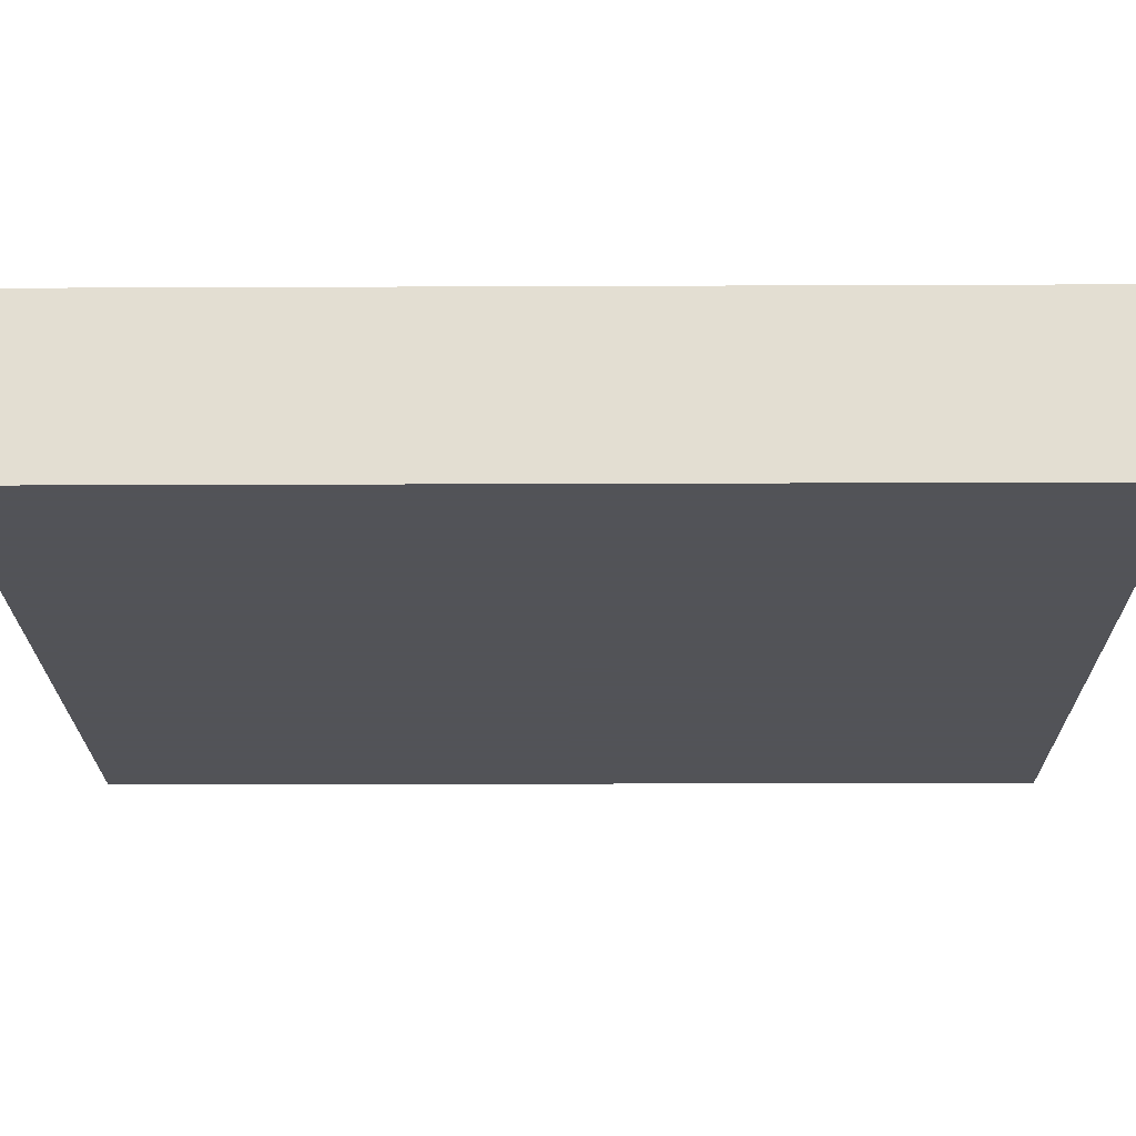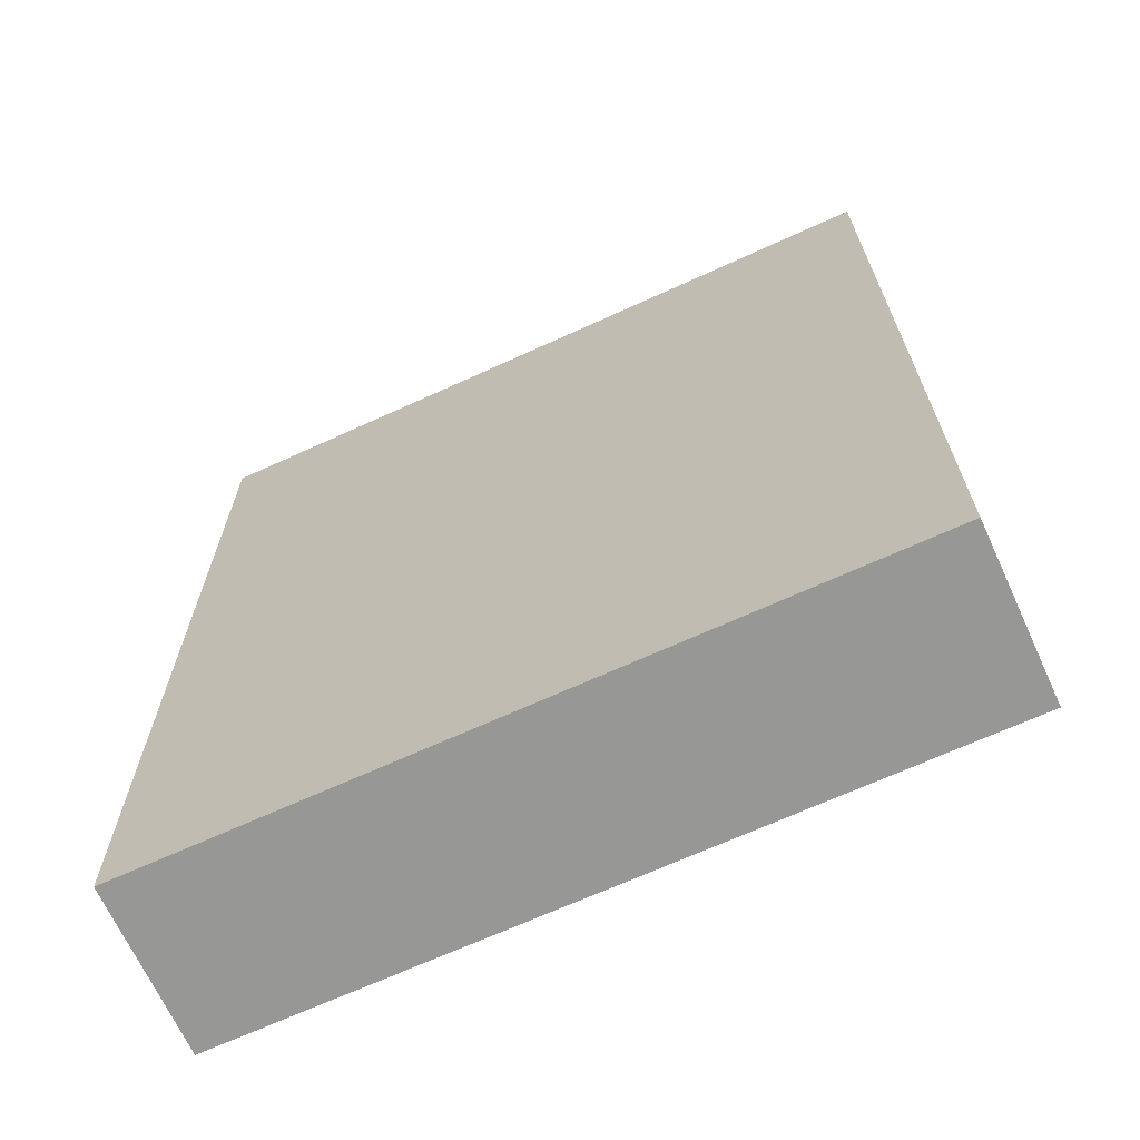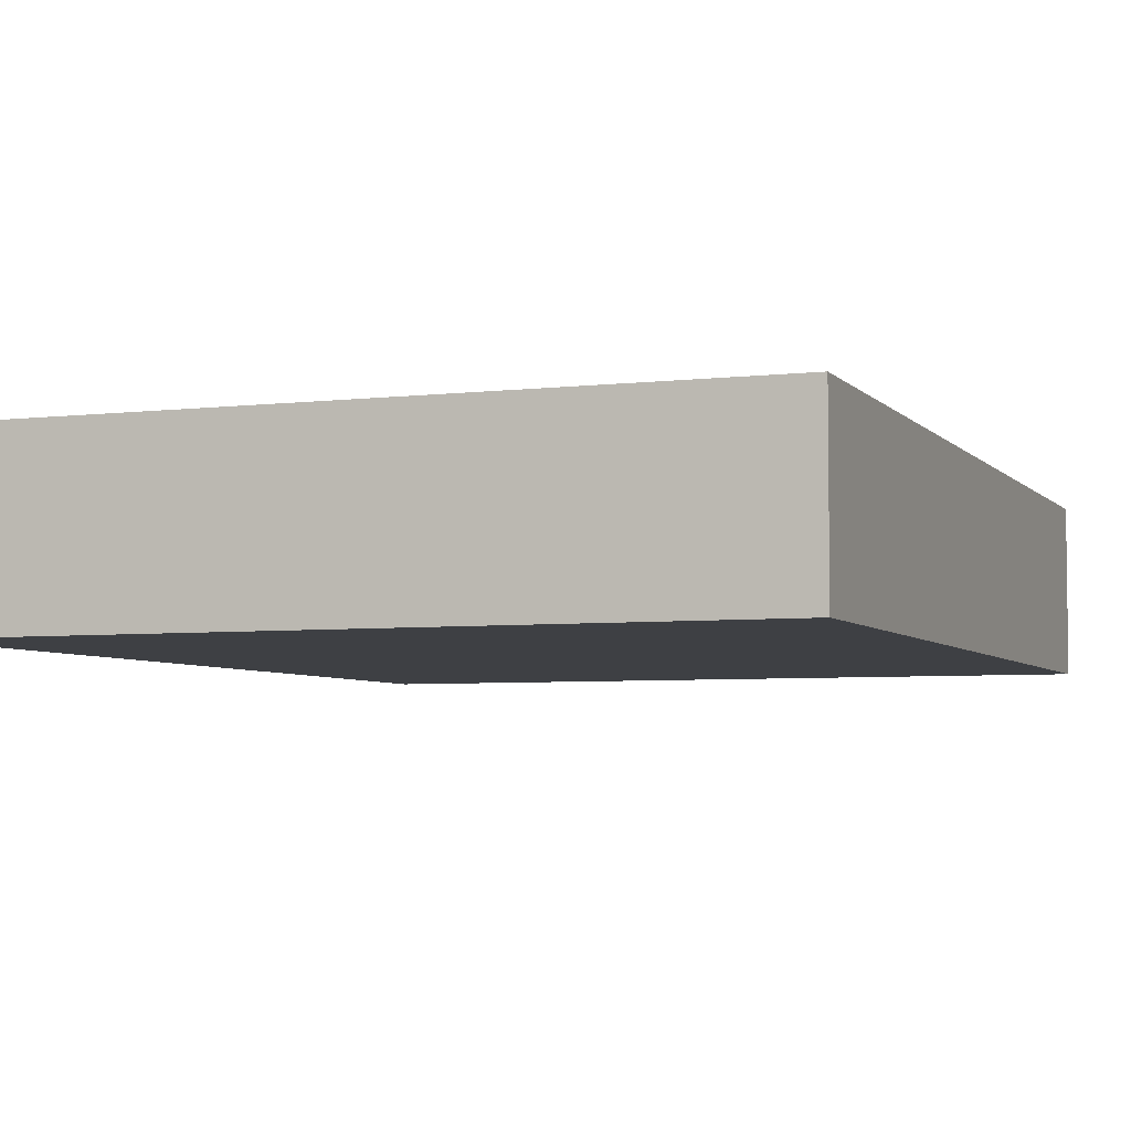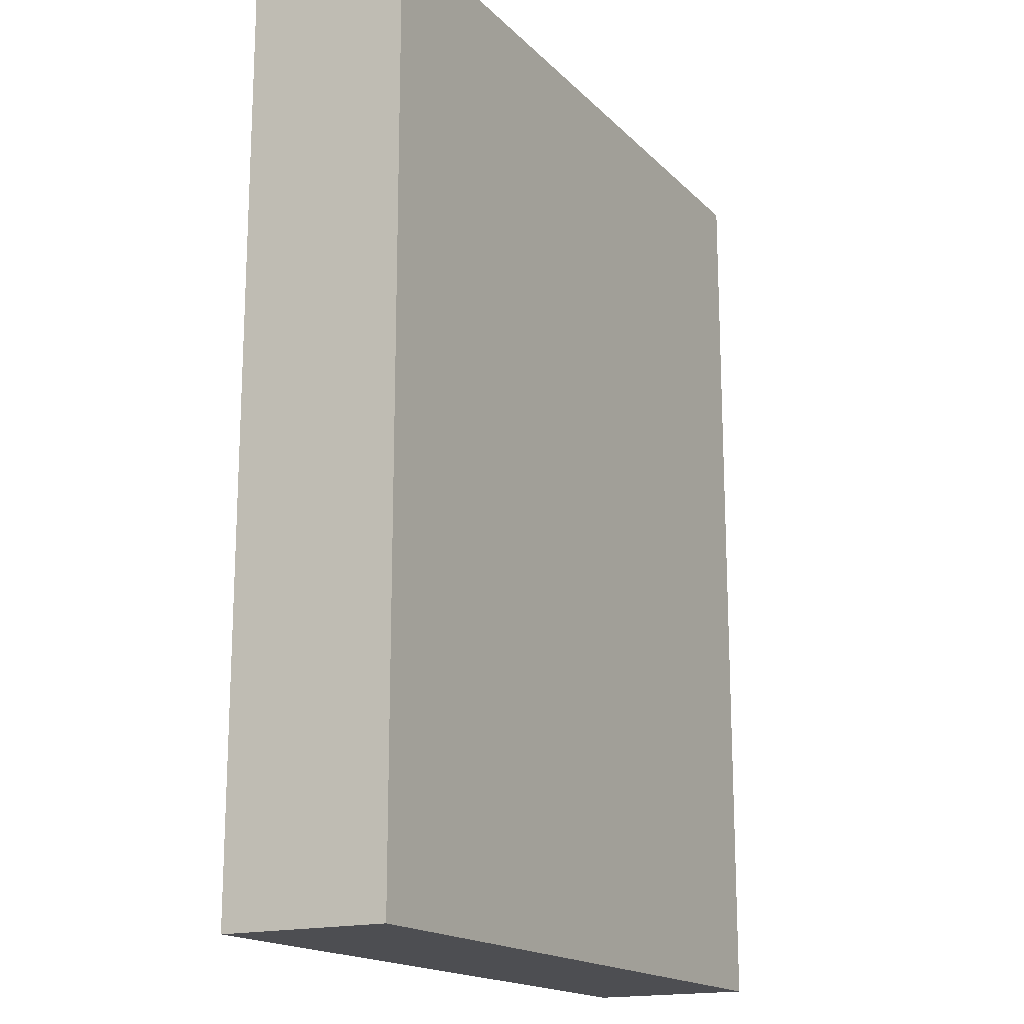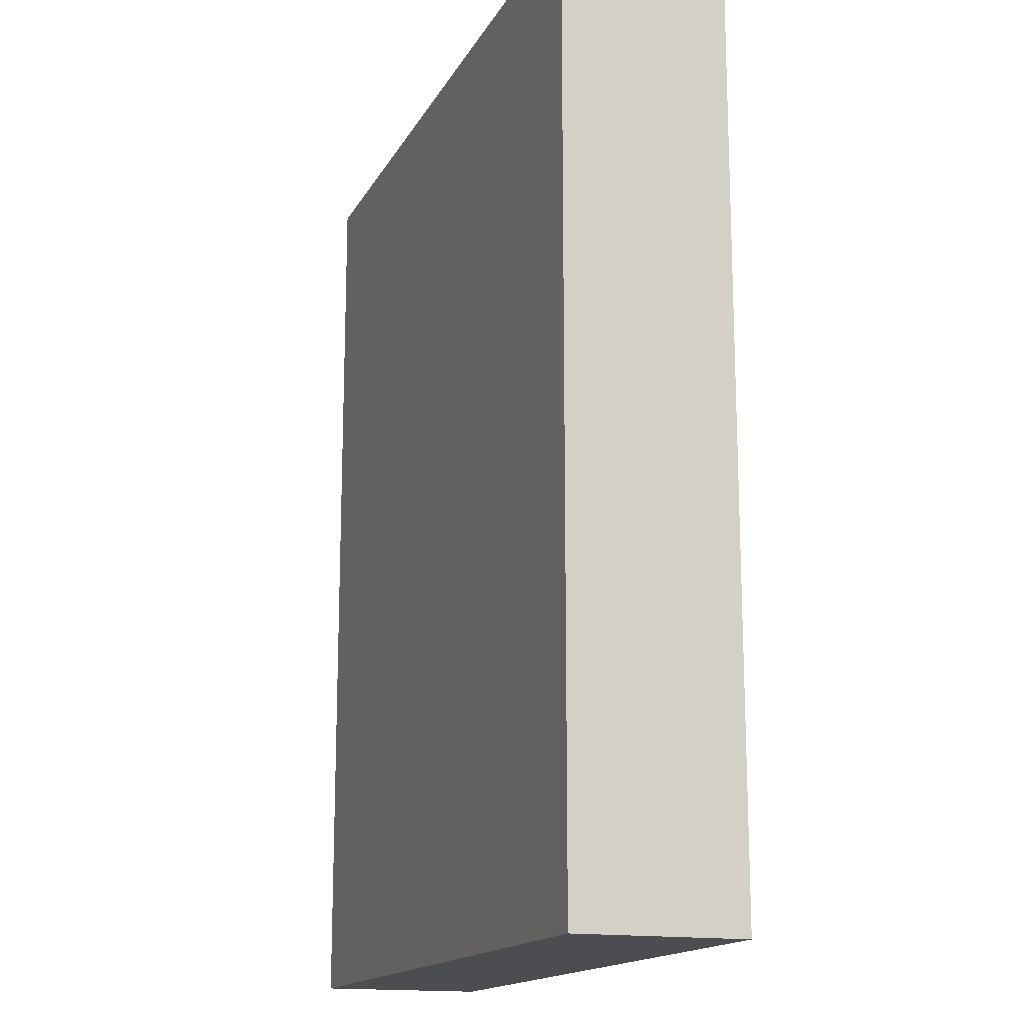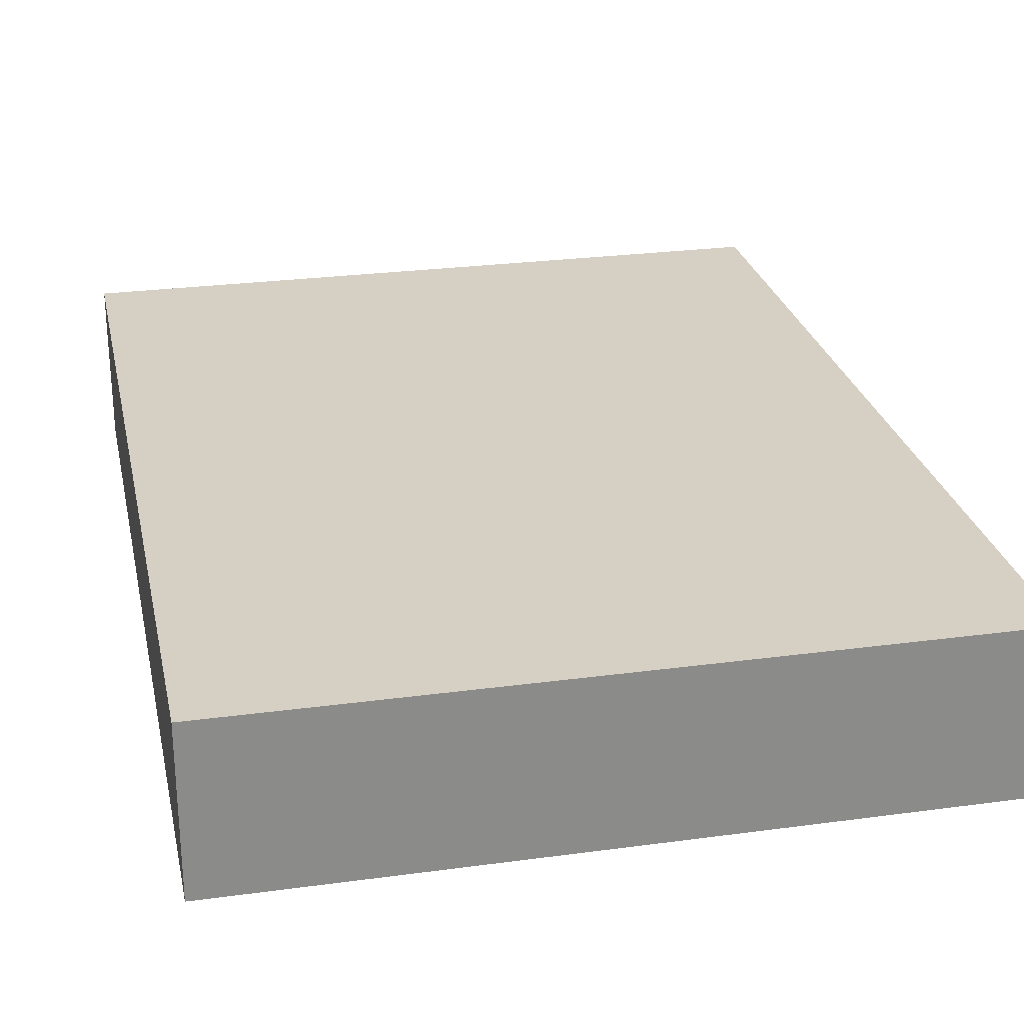
<metadata>
{"format":"obj","ext":"obj","renderer":"f3d","projection":"perspective","resolution":1024,"background":"white","views":[{"elev":-22.5,"azim":-89.6,"up":"+Z"},{"elev":-68.1,"azim":-155.4,"up":"+Y"},{"elev":-4.9,"azim":-159.3,"up":"+Z"},{"elev":-17.1,"azim":-61.1,"up":"+Y"},{"elev":-15.8,"azim":70.1,"up":"+Y"},{"elev":26.4,"azim":168.0,"up":"+Z"}]}
</metadata>
<code>
v -0.09136 -0.1162 -0.02086
v -0.09136 -0.1162 0.02086
v -0.09136 0.1162 -0.02086
v -0.09136 0.1162 0.02086
v 0.09136 -0.1162 -0.02086
v 0.09136 -0.1162 0.02086
v 0.09136 0.1162 -0.02086
v 0.09136 0.1162 0.02086
f 2 4 1
f 5 2 1
f 1 4 3
f 3 5 1
f 2 8 4
f 6 2 5
f 6 8 2
f 4 8 3
f 7 5 3
f 3 8 7
f 7 6 5
f 8 6 7

</code>
